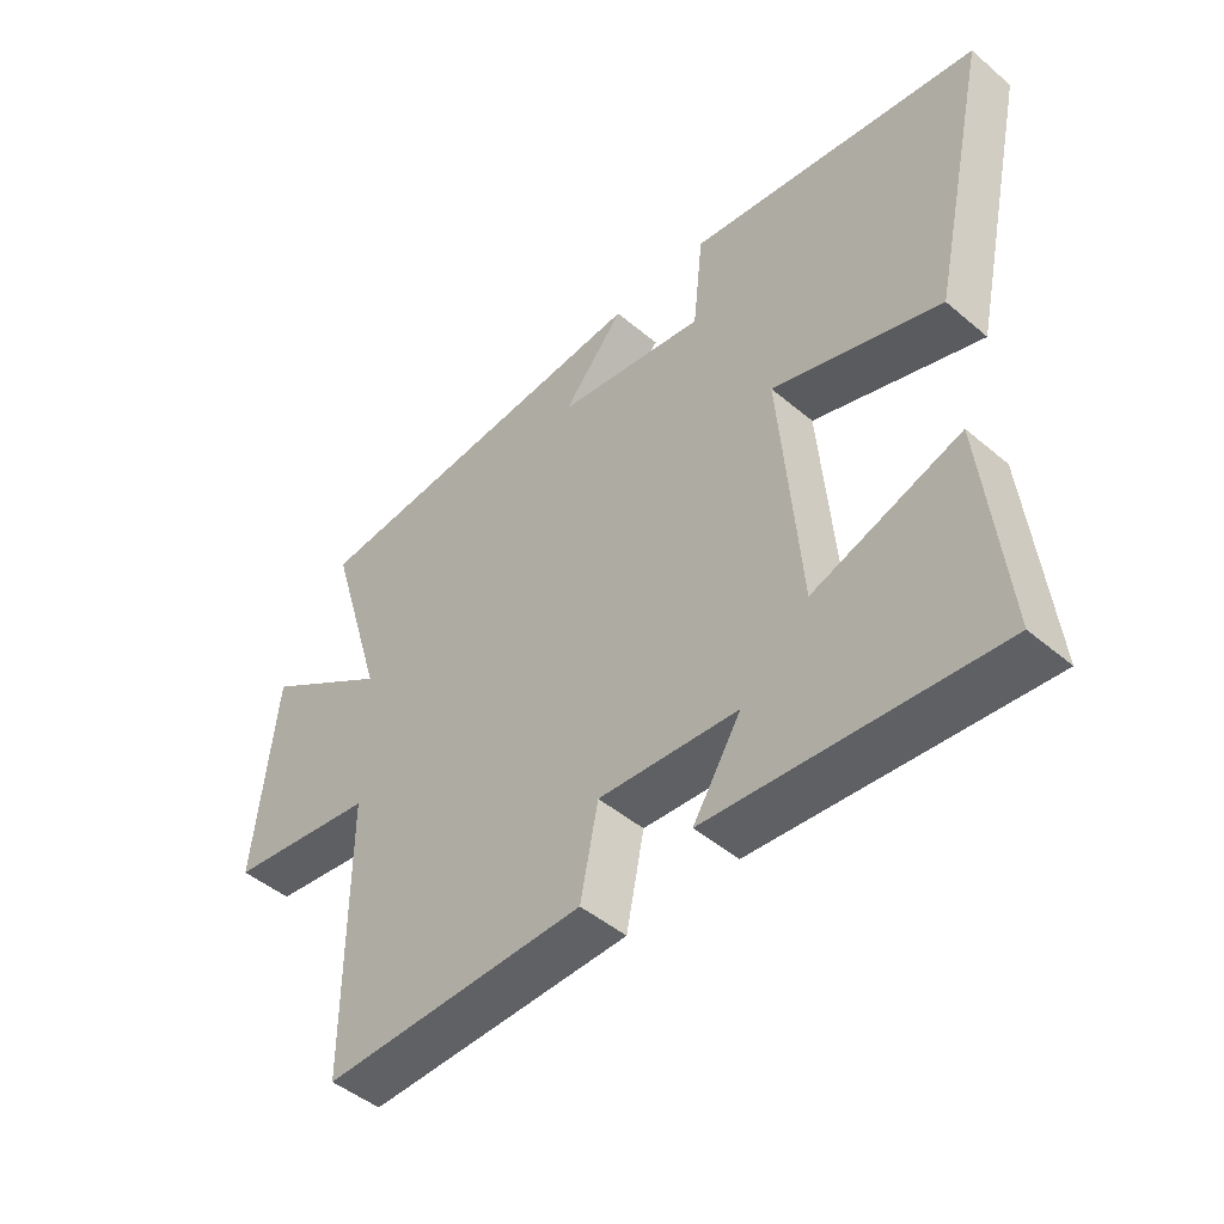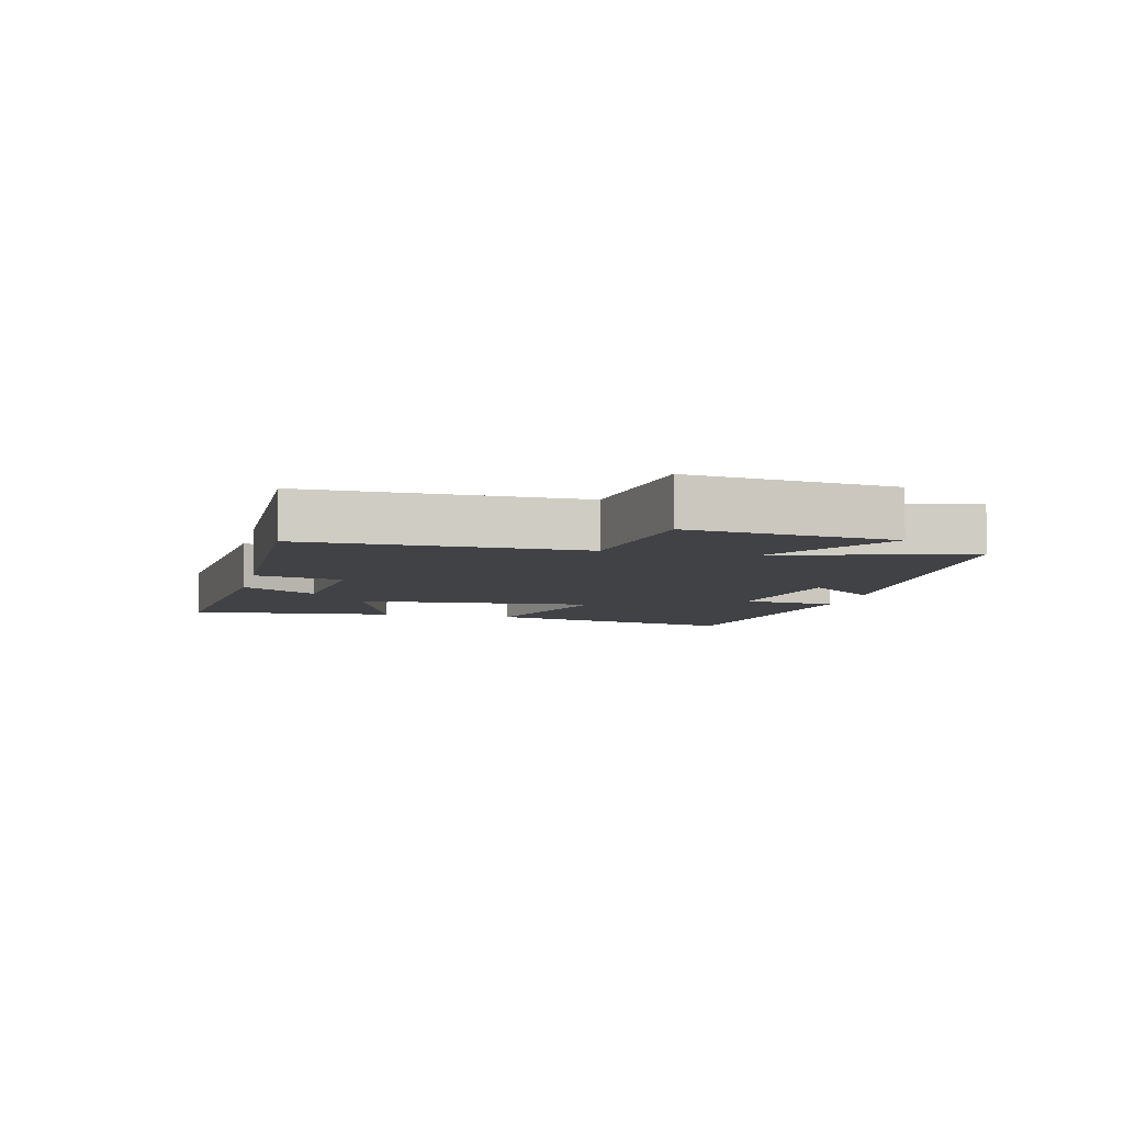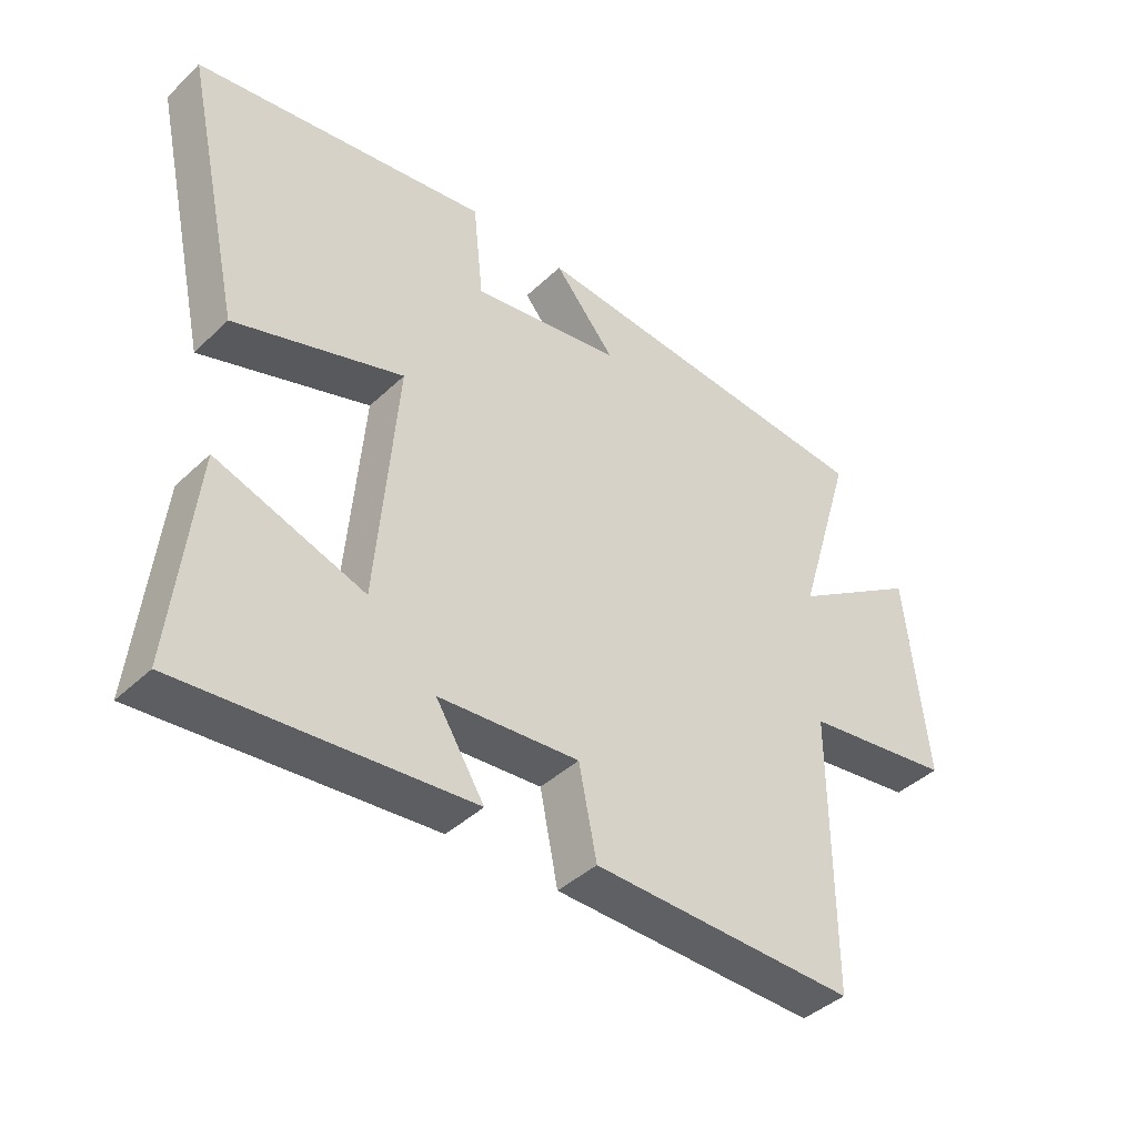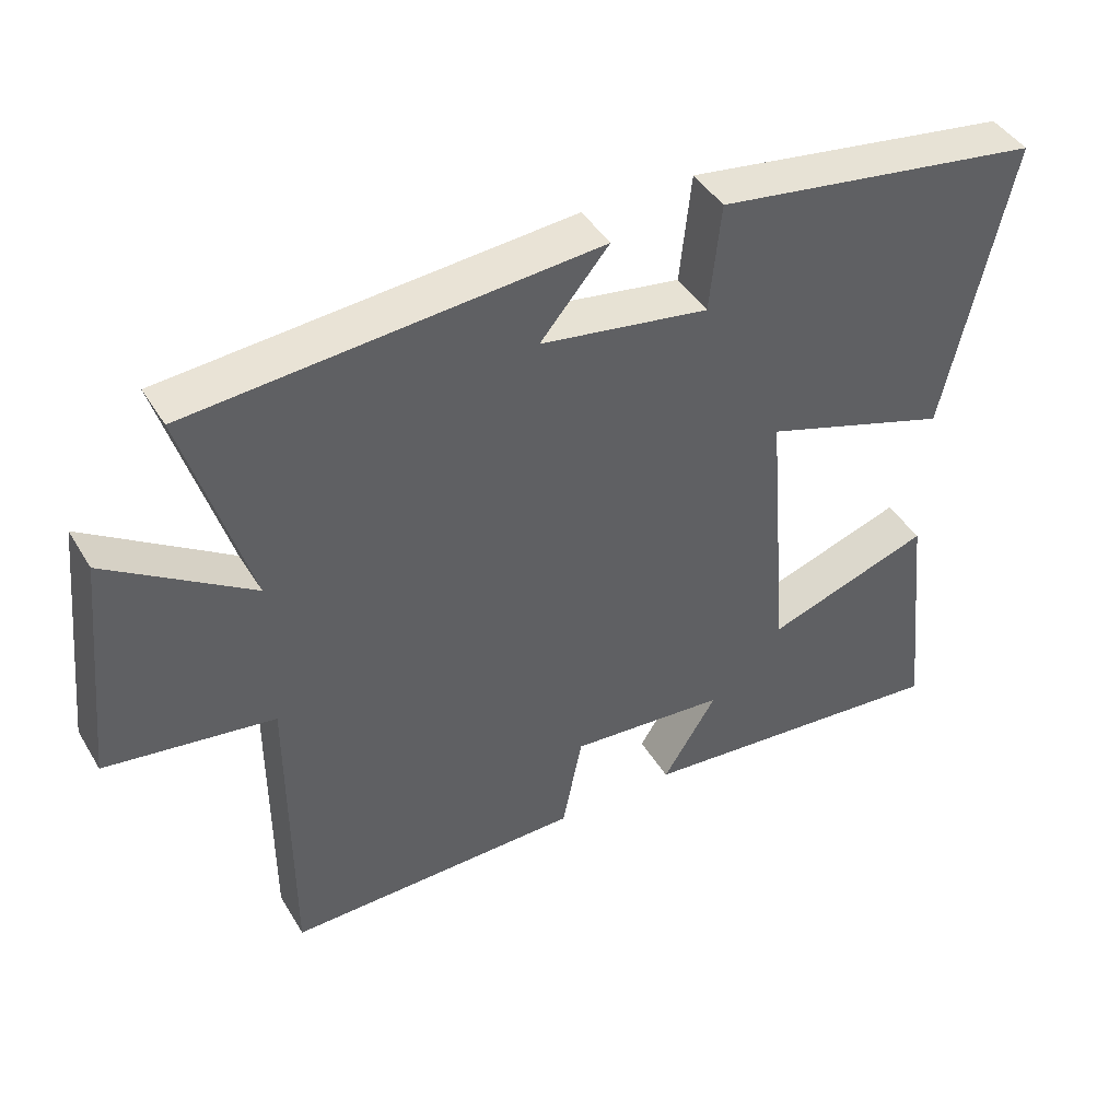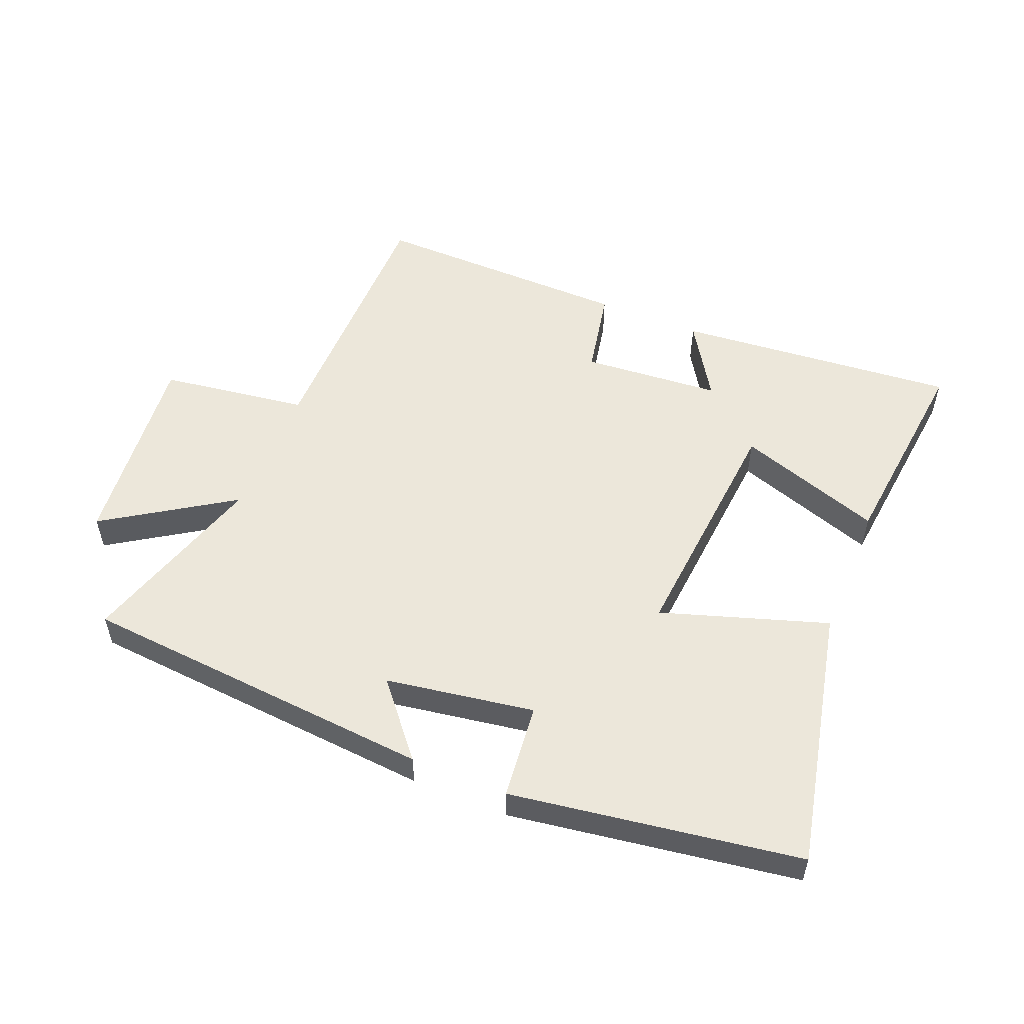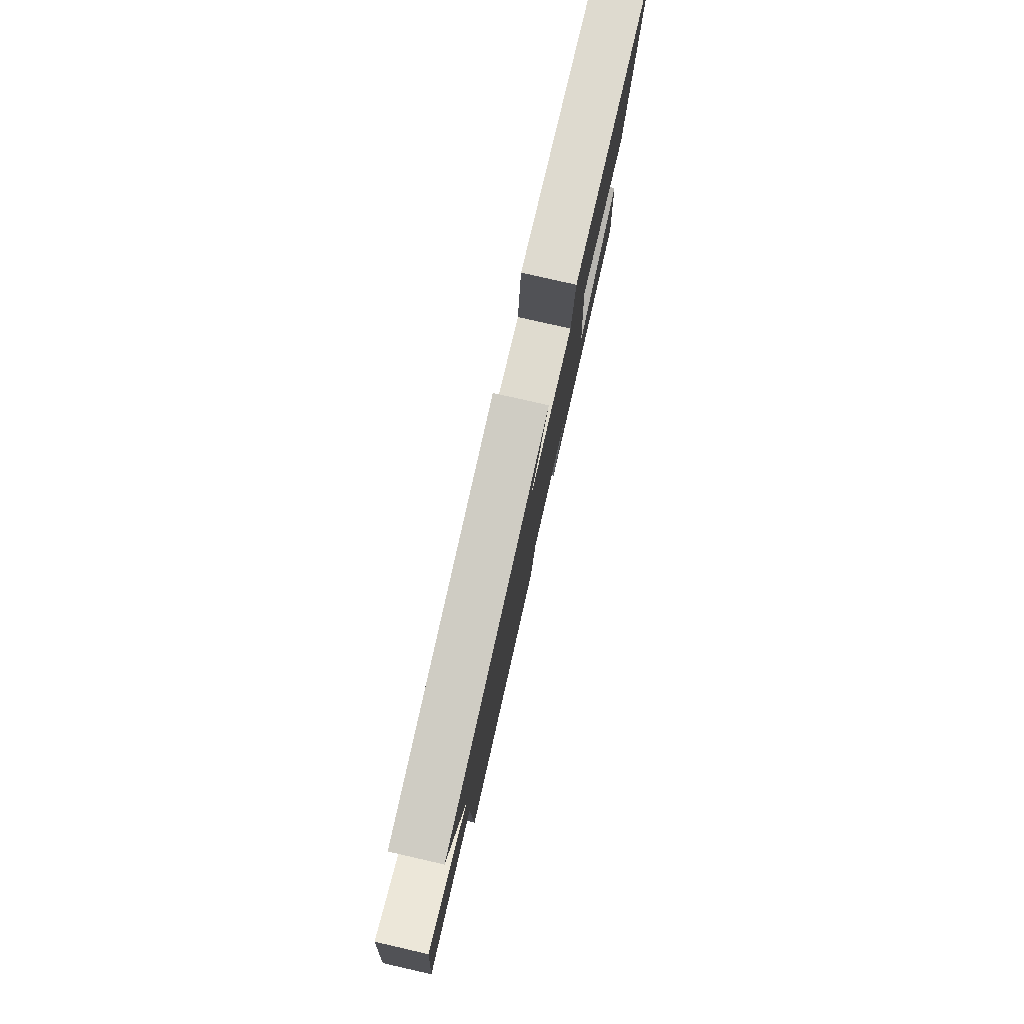
<metadata>
{"format":"obj","ext":"obj","renderer":"f3d","projection":"perspective","resolution":1024,"background":"white","views":[{"elev":-47.0,"azim":46.3,"up":"+Z"},{"elev":-6.7,"azim":-103.5,"up":"+Y"},{"elev":-41.7,"azim":138.5,"up":"+Z"},{"elev":43.6,"azim":-29.1,"up":"+Z"},{"elev":53.6,"azim":22.4,"up":"+Y"},{"elev":79.9,"azim":-77.2,"up":"+Z"}]}
</metadata>
<code>
v -0.59 0.07 0.455
v -0.023 0.07 0.5
v -0.119 0.07 0.386
v 0.117 0.07 0.348
v 0.133 0.07 0.5
v 0.592 0.07 0.43
v 0.5 0.07 0.014
v 0.237 0.07 0.1
v 0.269 0.07 -0.286
v 0.5 0.07 -0.208
v 0.535 0.07 -0.541
v 0.087 0.07 -0.5
v 0.163 0.07 -0.379
v -0.057 0.07 -0.361
v -0.085 0.07 -0.5
v -0.5 0.07 -0.506
v -0.5 0.07 -0.07
v -0.735 0.07 -0.036
v -0.701 0.07 0.288
v -0.5 0.07 0.156
v -0.59 0 0.455
v -0.023 0 0.5
v -0.119 0 0.386
v 0.117 0 0.348
v 0.133 0 0.5
v 0.592 0 0.43
v 0.5 0 0.014
v 0.237 0 0.1
v 0.269 0 -0.286
v 0.5 0 -0.208
v 0.535 0 -0.541
v 0.087 0 -0.5
v 0.163 0 -0.379
v -0.057 0 -0.361
v -0.085 0 -0.5
v -0.5 0 -0.506
v -0.5 0 -0.07
v -0.735 0 -0.036
v -0.701 0 0.288
v -0.5 0 0.156
f 17 18 19 20
f 14 15 16 17
f 13 14 17 20
f 10 11 12 13
f 9 10 13
f 8 9 13 20
f 5 6 7 8
f 4 5 8
f 3 4 8 20
f 1 2 3 20
f 40 39 38 37
f 37 36 35 34
f 40 37 34 33
f 33 32 31 30
f 33 30 29
f 40 33 29 28
f 28 27 26 25
f 28 25 24
f 40 28 24 23
f 40 23 22 21
f 1 21 22 2
f 2 22 23 3
f 3 23 24 4
f 4 24 25 5
f 5 25 26 6
f 6 26 27 7
f 7 27 28 8
f 8 28 29 9
f 9 29 30 10
f 10 30 31 11
f 11 31 32 12
f 12 32 33 13
f 13 33 34 14
f 14 34 35 15
f 15 35 36 16
f 16 36 37 17
f 17 37 38 18
f 18 38 39 19
f 19 39 40 20
f 20 40 21 1

</code>
